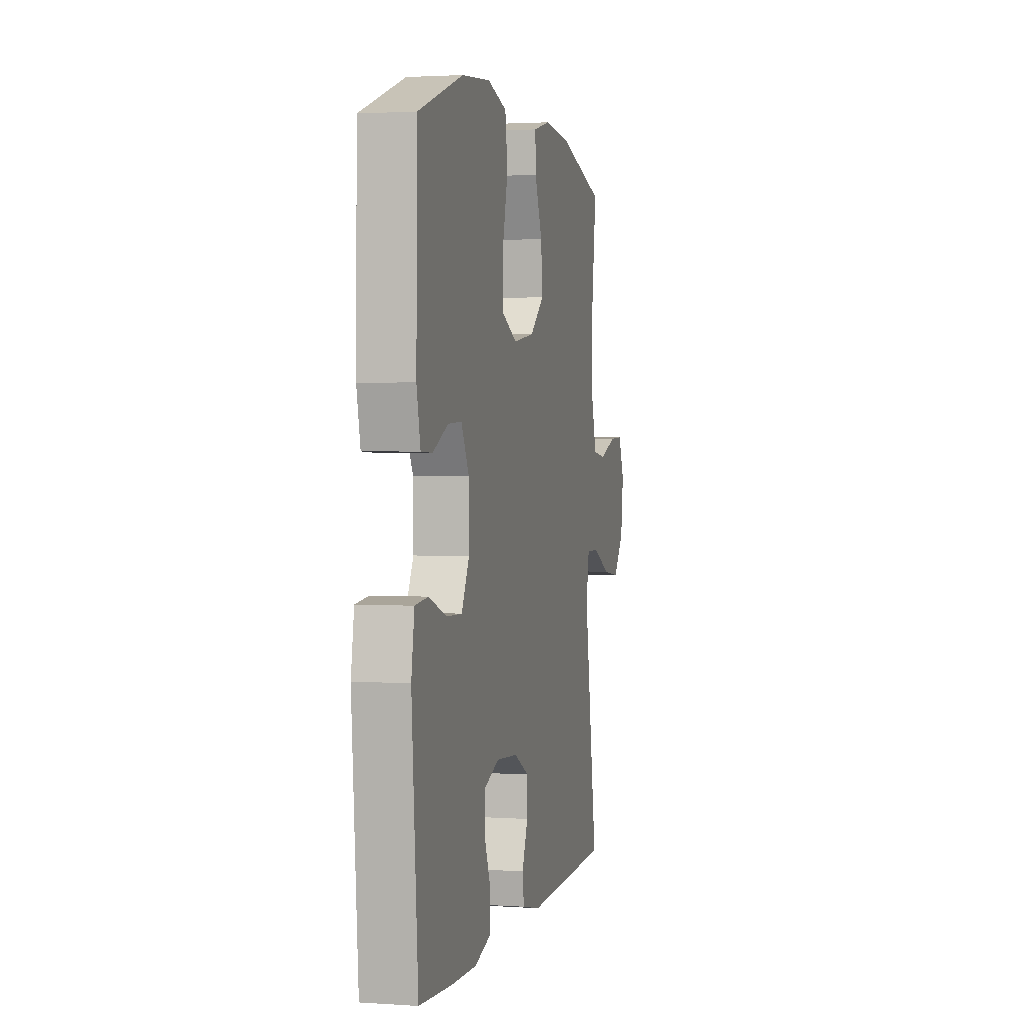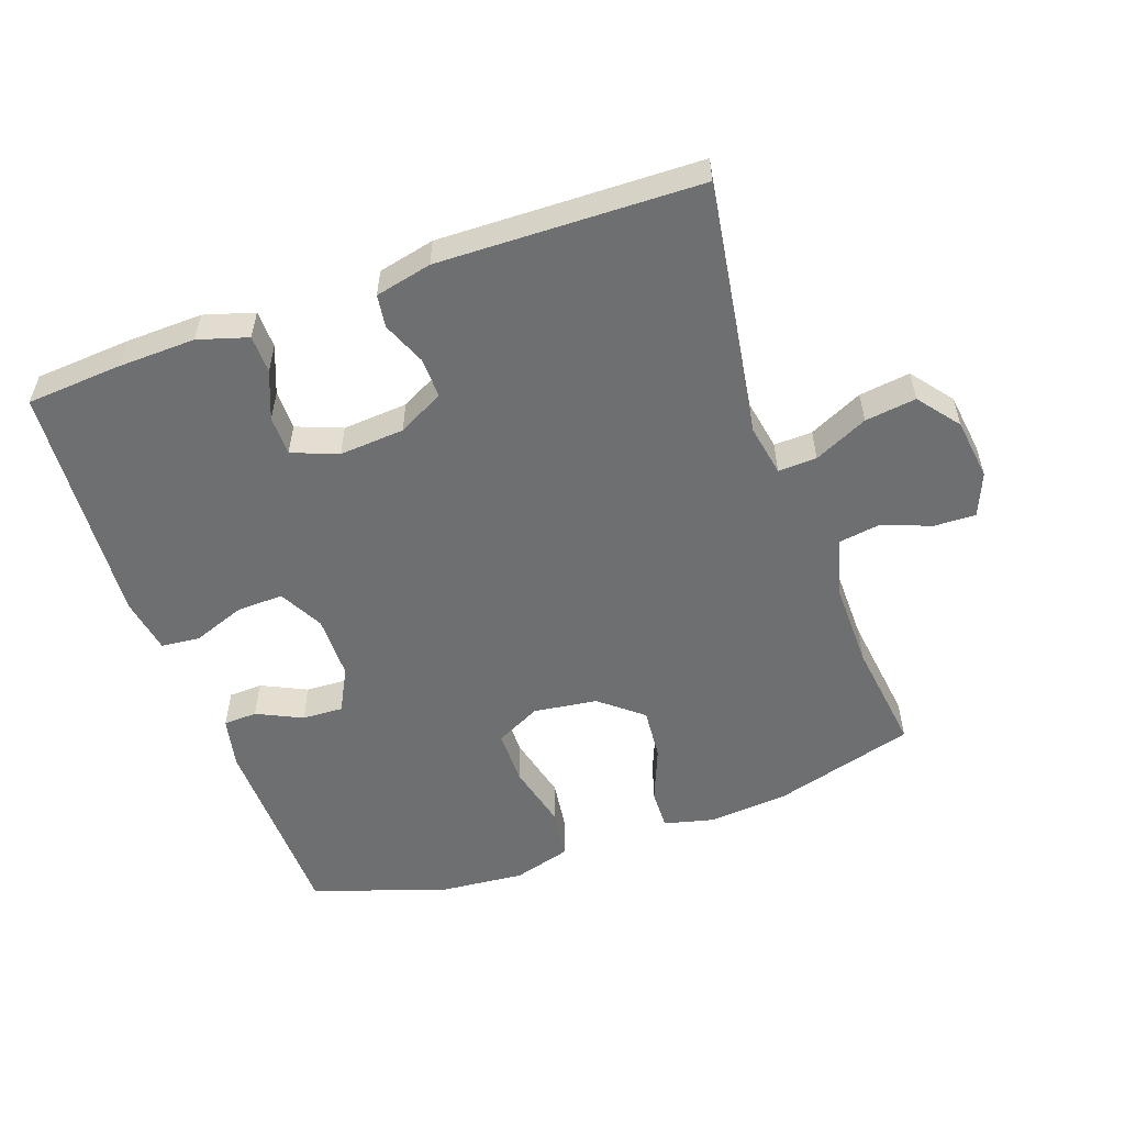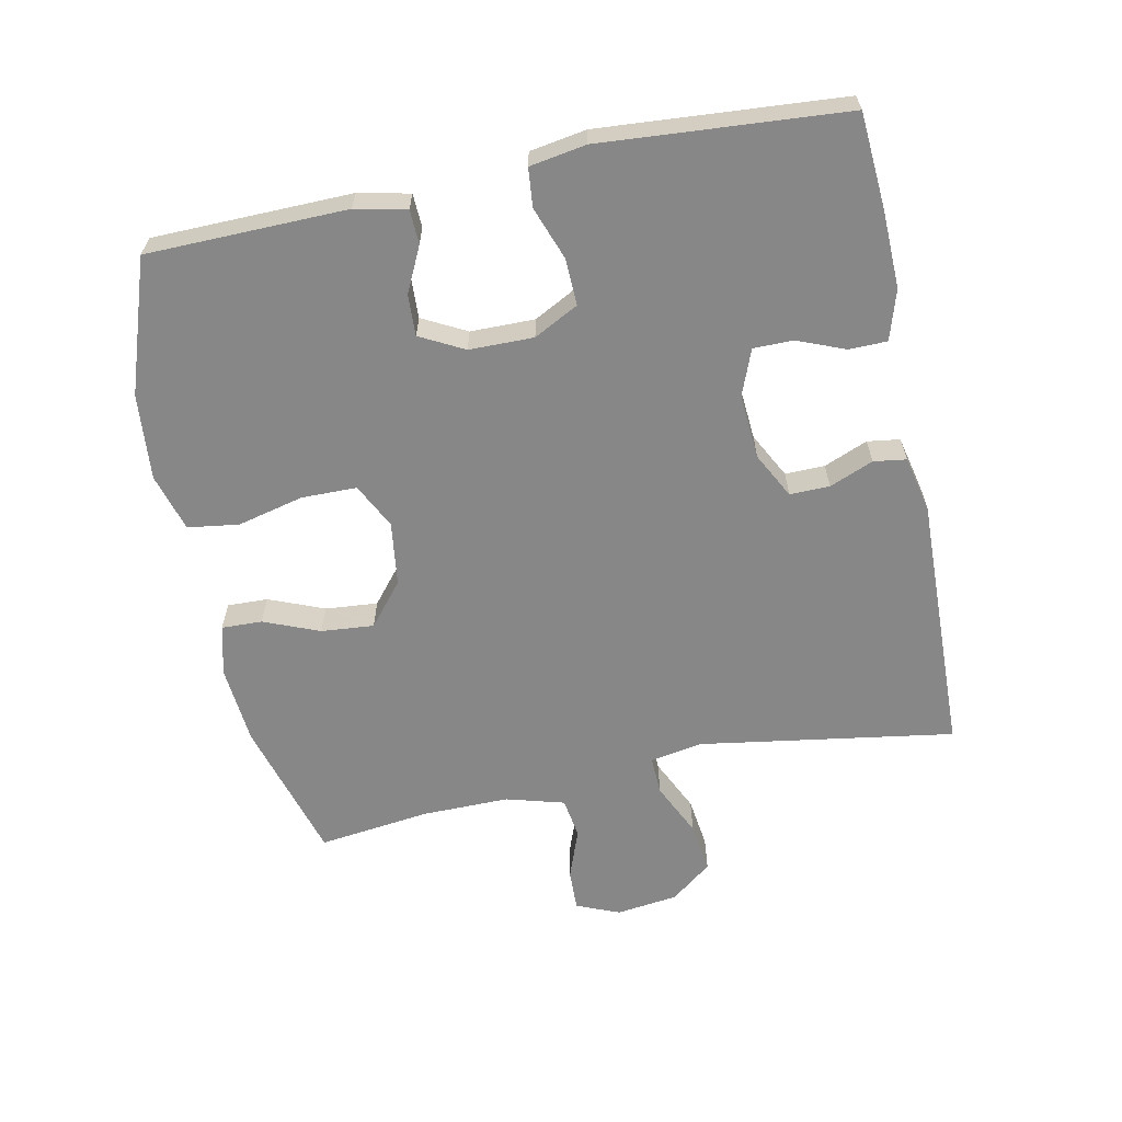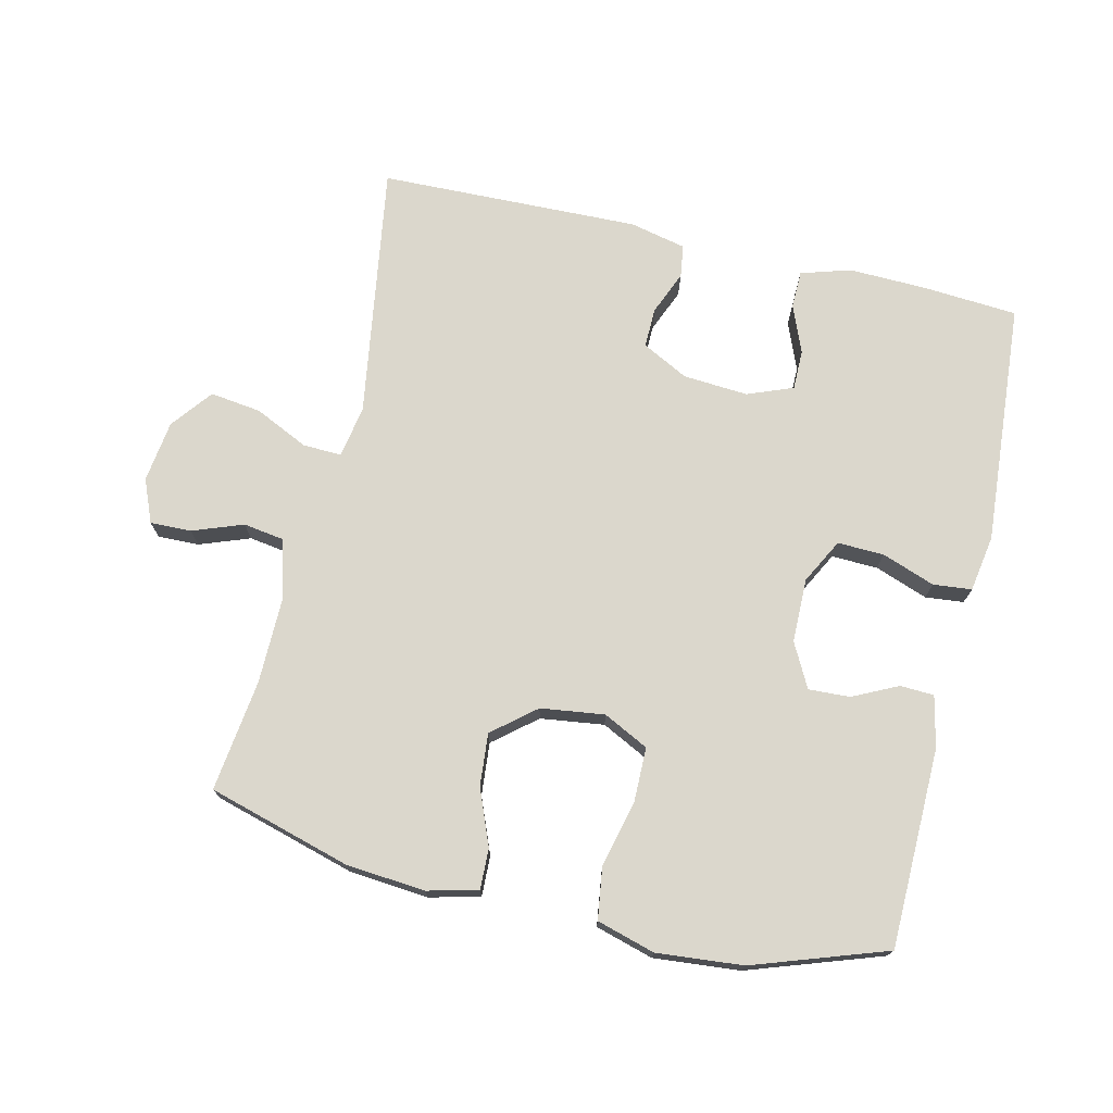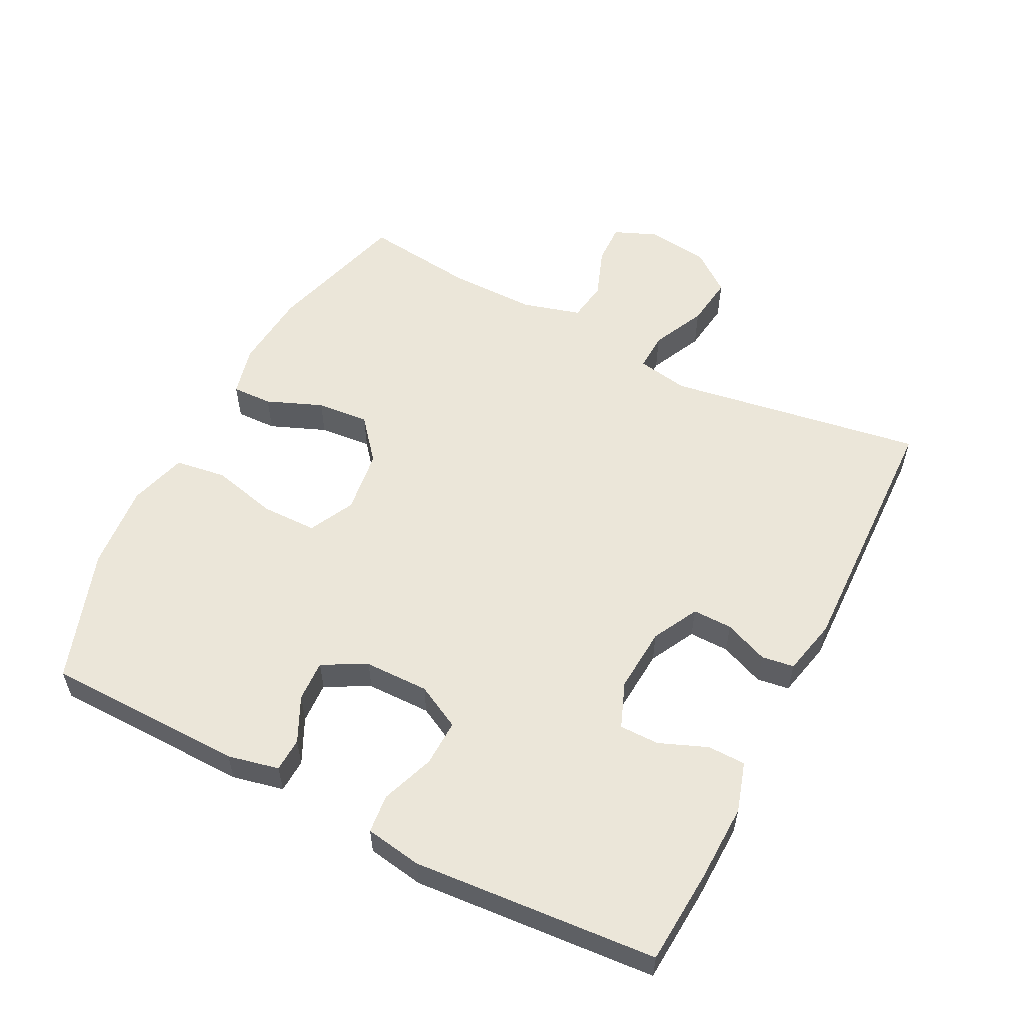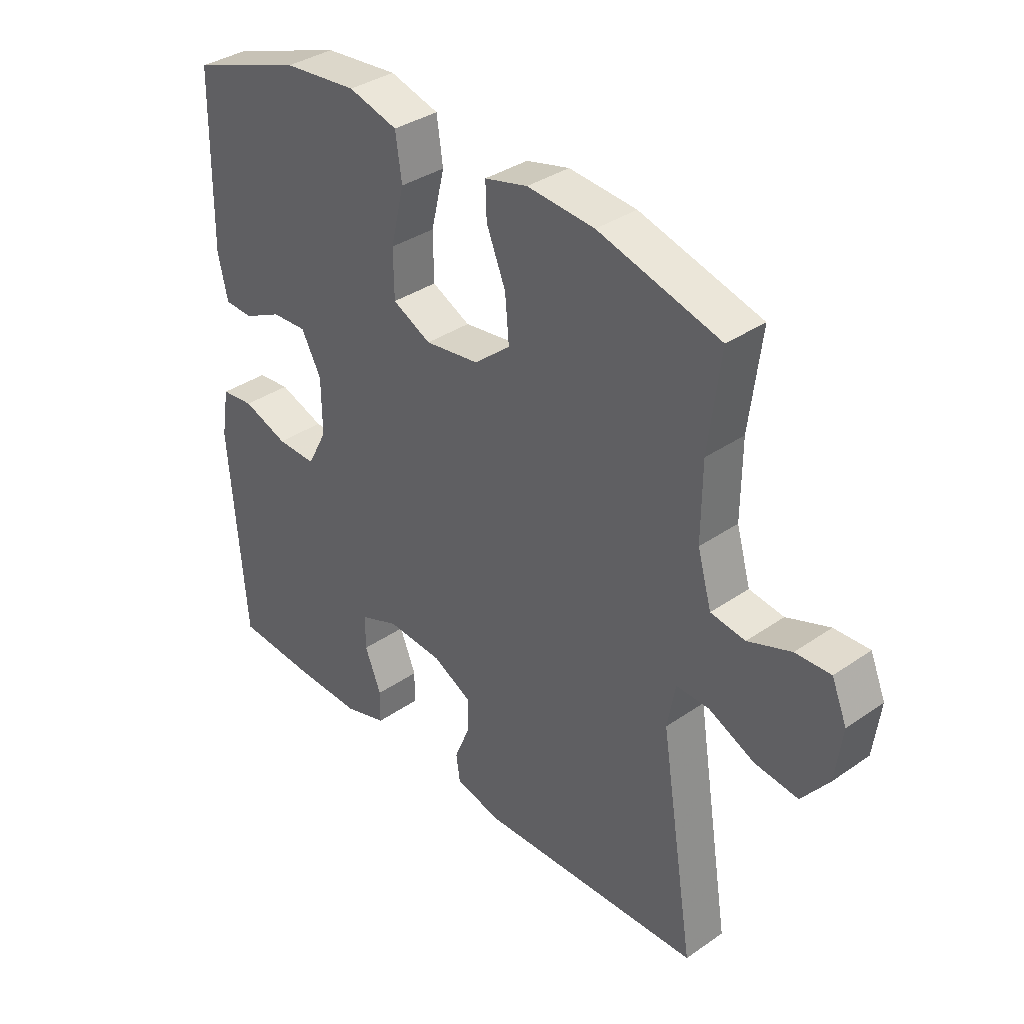
<metadata>
{"format":"obj","ext":"obj","renderer":"f3d","projection":"perspective","resolution":1024,"background":"white","views":[{"elev":2.1,"azim":103.4,"up":"+Z"},{"elev":-54.5,"azim":-160.3,"up":"+Y"},{"elev":-62.4,"azim":101.7,"up":"+Y"},{"elev":73.3,"azim":13.3,"up":"+Y"},{"elev":56.0,"azim":117.1,"up":"+Y"},{"elev":35.7,"azim":-132.3,"up":"+Z"}]}
</metadata>
<code>
v -0.5 0.07 -0.5
v -0.439 0.07 -0.115
v -0.453 0.07 -0.037
v -0.511 0.07 -0.039
v -0.592 0.07 -0.077
v -0.669 0.07 -0.087
v -0.717 0.07 -0.025
v -0.729 0.07 0.068
v -0.702 0.07 0.133
v -0.64 0.07 0.131
v -0.564 0.07 0.103
v -0.503 0.07 0.112
v -0.478 0.07 0.2
v -0.479 0.07 0.332
v -0.5 0.07 0.5
v -0.285 0.07 0.561
v -0.166 0.07 0.571
v -0.09 0.07 0.552
v -0.092 0.07 0.491
v -0.126 0.07 0.407
v -0.133 0.07 0.328
v -0.069 0.07 0.275
v 0.027 0.07 0.262
v 0.095 0.07 0.296
v 0.096 0.07 0.379
v 0.072 0.07 0.479
v 0.083 0.07 0.556
v 0.17 0.07 0.581
v 0.3 0.07 0.569
v 0.5 0.07 0.5
v 0.505 0.07 0.2
v 0.488 0.07 0.123
v 0.437 0.07 0.121
v 0.369 0.07 0.154
v 0.307 0.07 0.157
v 0.272 0.07 0.091
v 0.271 0.07 -0.006
v 0.306 0.07 -0.073
v 0.376 0.07 -0.071
v 0.456 0.07 -0.042
v 0.514 0.07 -0.048
v 0.528 0.07 -0.133
v 0.5 0.07 -0.5
v 0.356 0.07 -0.51
v 0.24 0.07 -0.513
v 0.165 0.07 -0.49
v 0.164 0.07 -0.433
v 0.193 0.07 -0.361
v 0.193 0.07 -0.301
v 0.124 0.07 -0.274
v 0.026 0.07 -0.281
v -0.043 0.07 -0.317
v -0.042 0.07 -0.377
v -0.015 0.07 -0.443
v -0.022 0.07 -0.492
v -0.107 0.07 -0.511
v -0.5 0 -0.5
v -0.439 0 -0.115
v -0.453 0 -0.037
v -0.511 0 -0.039
v -0.592 0 -0.077
v -0.669 0 -0.087
v -0.717 0 -0.025
v -0.729 0 0.068
v -0.702 0 0.133
v -0.64 0 0.131
v -0.564 0 0.103
v -0.503 0 0.112
v -0.478 0 0.2
v -0.479 0 0.332
v -0.5 0 0.5
v -0.285 0 0.561
v -0.166 0 0.571
v -0.09 0 0.552
v -0.092 0 0.491
v -0.126 0 0.407
v -0.133 0 0.328
v -0.069 0 0.275
v 0.027 0 0.262
v 0.095 0 0.296
v 0.096 0 0.379
v 0.072 0 0.479
v 0.083 0 0.556
v 0.17 0 0.581
v 0.3 0 0.569
v 0.5 0 0.5
v 0.505 0 0.2
v 0.488 0 0.123
v 0.437 0 0.121
v 0.369 0 0.154
v 0.307 0 0.157
v 0.272 0 0.091
v 0.271 0 -0.006
v 0.306 0 -0.073
v 0.376 0 -0.071
v 0.456 0 -0.042
v 0.514 0 -0.048
v 0.528 0 -0.133
v 0.5 0 -0.5
v 0.356 0 -0.51
v 0.24 0 -0.513
v 0.165 0 -0.49
v 0.164 0 -0.433
v 0.193 0 -0.361
v 0.193 0 -0.301
v 0.124 0 -0.274
v 0.026 0 -0.281
v -0.043 0 -0.317
v -0.042 0 -0.377
v -0.015 0 -0.443
v -0.022 0 -0.492
v -0.107 0 -0.511
f 53 54 55 56
f 52 53 56 1
f 51 52 1 2
f 50 51 2 3
f 49 50 3
f 45 46 47 48
f 45 48 49
f 44 45 49
f 43 44 49
f 42 43 49
f 39 40 41 42
f 38 39 42 49
f 37 38 49 3
f 31 32 33 34
f 31 34 35
f 30 31 35
f 29 30 35
f 28 29 35 36
f 25 26 27 28
f 24 25 28 36
f 17 18 19 20
f 17 20 21
f 14 15 16 17
f 13 14 17 21
f 12 13 21 22
f 8 9 10 11
f 8 11 12
f 7 8 12
f 4 5 6 7
f 23 24 36 37
f 12 22 23 37
f 7 12 37
f 3 4 7 37
f 112 111 110 109
f 57 112 109 108
f 58 57 108 107
f 59 58 107 106
f 59 106 105
f 104 103 102 101
f 105 104 101
f 105 101 100
f 105 100 99
f 105 99 98
f 98 97 96 95
f 105 98 95 94
f 59 105 94 93
f 90 89 88 87
f 91 90 87
f 91 87 86
f 91 86 85
f 92 91 85 84
f 84 83 82 81
f 92 84 81 80
f 76 75 74 73
f 77 76 73
f 73 72 71 70
f 77 73 70 69
f 78 77 69 68
f 67 66 65 64
f 68 67 64
f 68 64 63
f 63 62 61 60
f 93 92 80 79
f 93 79 78 68
f 93 68 63
f 93 63 60 59
f 1 57 58 2
f 2 58 59 3
f 3 59 60 4
f 4 60 61 5
f 5 61 62 6
f 6 62 63 7
f 7 63 64 8
f 8 64 65 9
f 9 65 66 10
f 10 66 67 11
f 11 67 68 12
f 12 68 69 13
f 13 69 70 14
f 14 70 71 15
f 15 71 72 16
f 16 72 73 17
f 17 73 74 18
f 18 74 75 19
f 19 75 76 20
f 20 76 77 21
f 21 77 78 22
f 22 78 79 23
f 23 79 80 24
f 24 80 81 25
f 25 81 82 26
f 26 82 83 27
f 27 83 84 28
f 28 84 85 29
f 29 85 86 30
f 30 86 87 31
f 31 87 88 32
f 32 88 89 33
f 33 89 90 34
f 34 90 91 35
f 35 91 92 36
f 36 92 93 37
f 37 93 94 38
f 38 94 95 39
f 39 95 96 40
f 40 96 97 41
f 41 97 98 42
f 42 98 99 43
f 43 99 100 44
f 44 100 101 45
f 45 101 102 46
f 46 102 103 47
f 47 103 104 48
f 48 104 105 49
f 49 105 106 50
f 50 106 107 51
f 51 107 108 52
f 52 108 109 53
f 53 109 110 54
f 54 110 111 55
f 55 111 112 56
f 56 112 57 1

</code>
